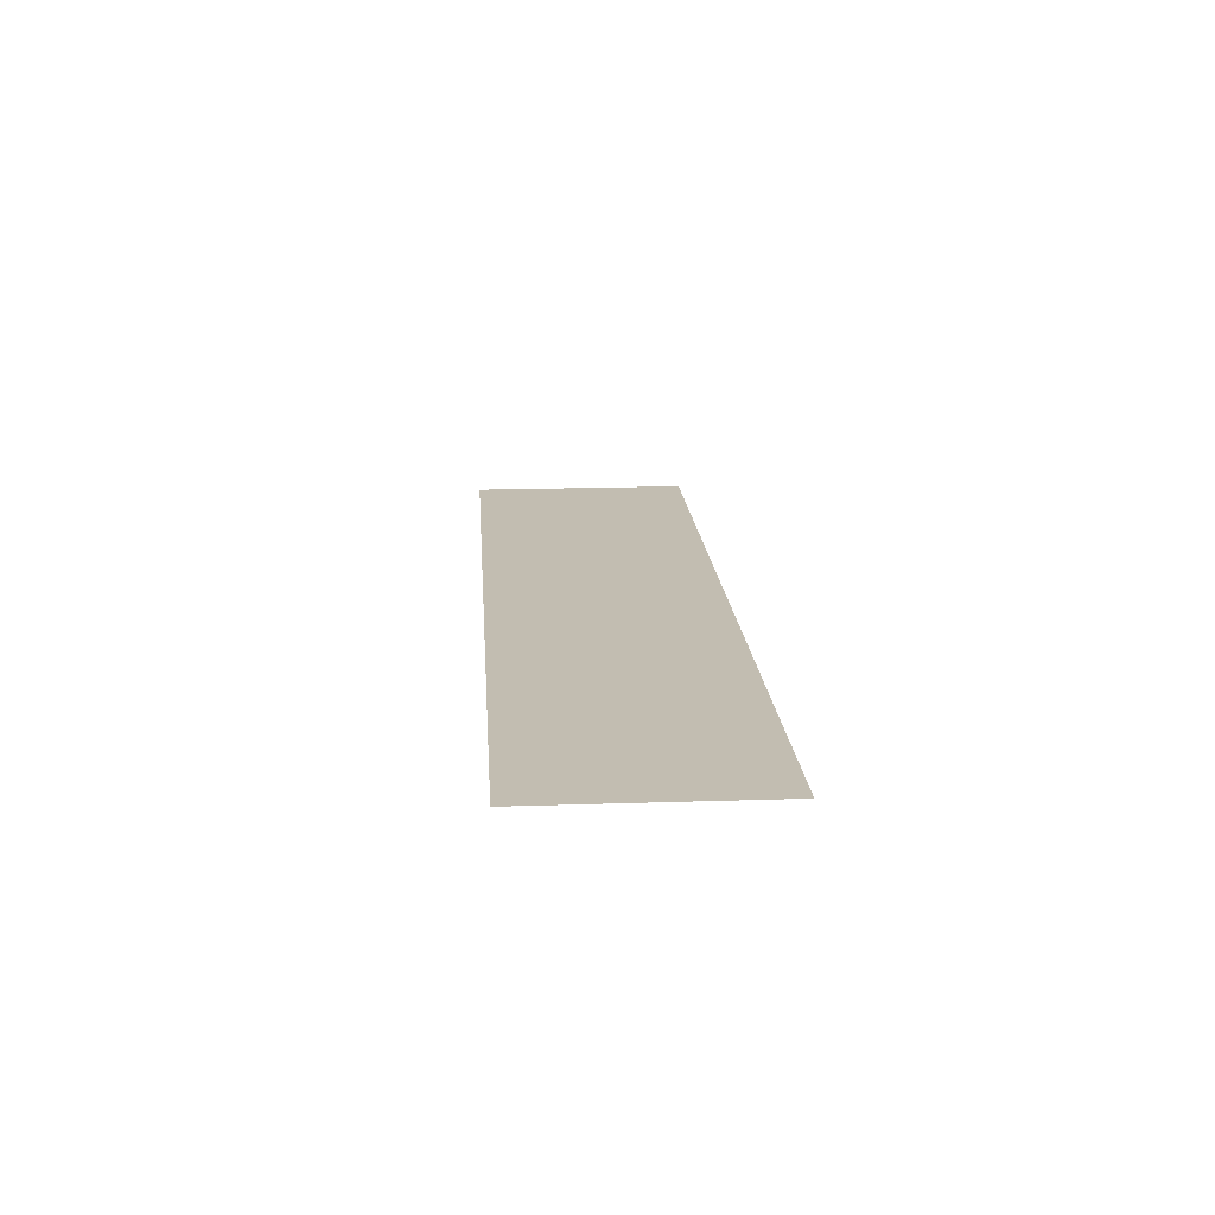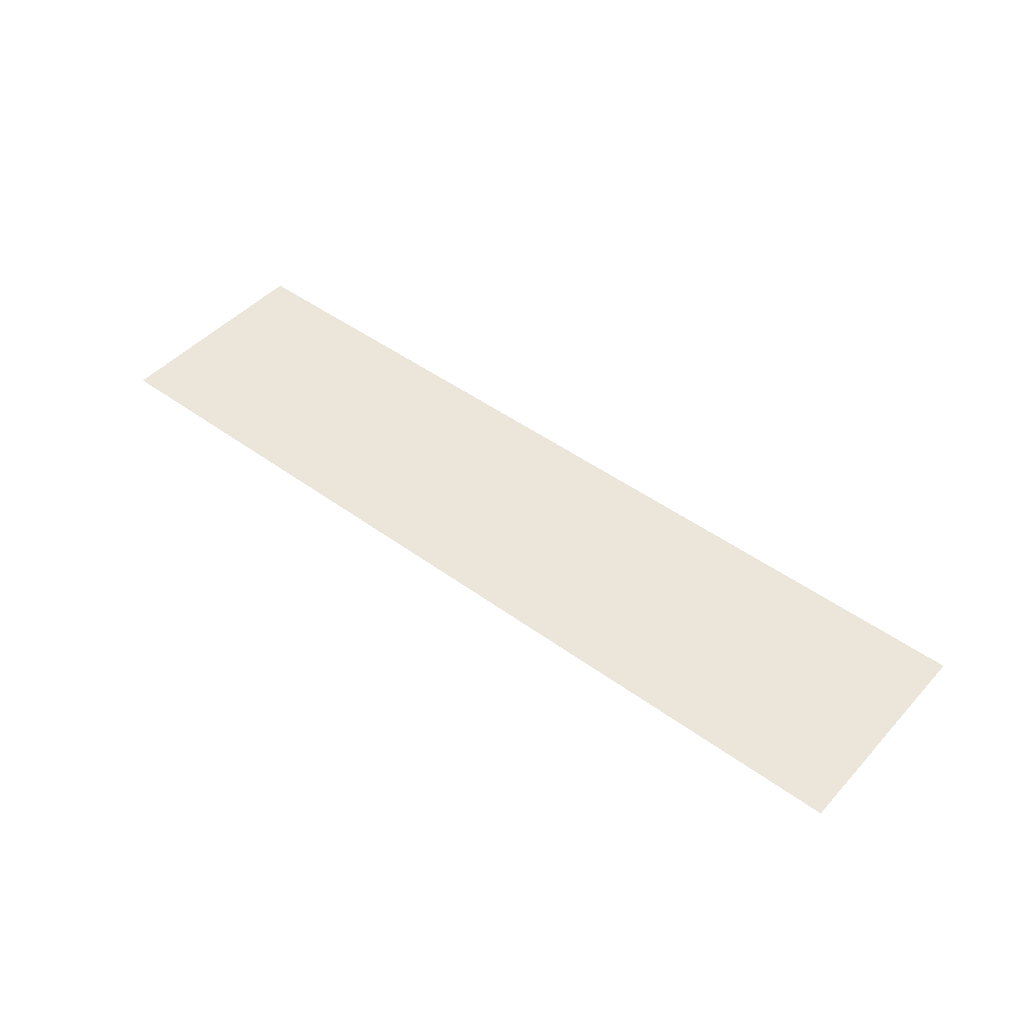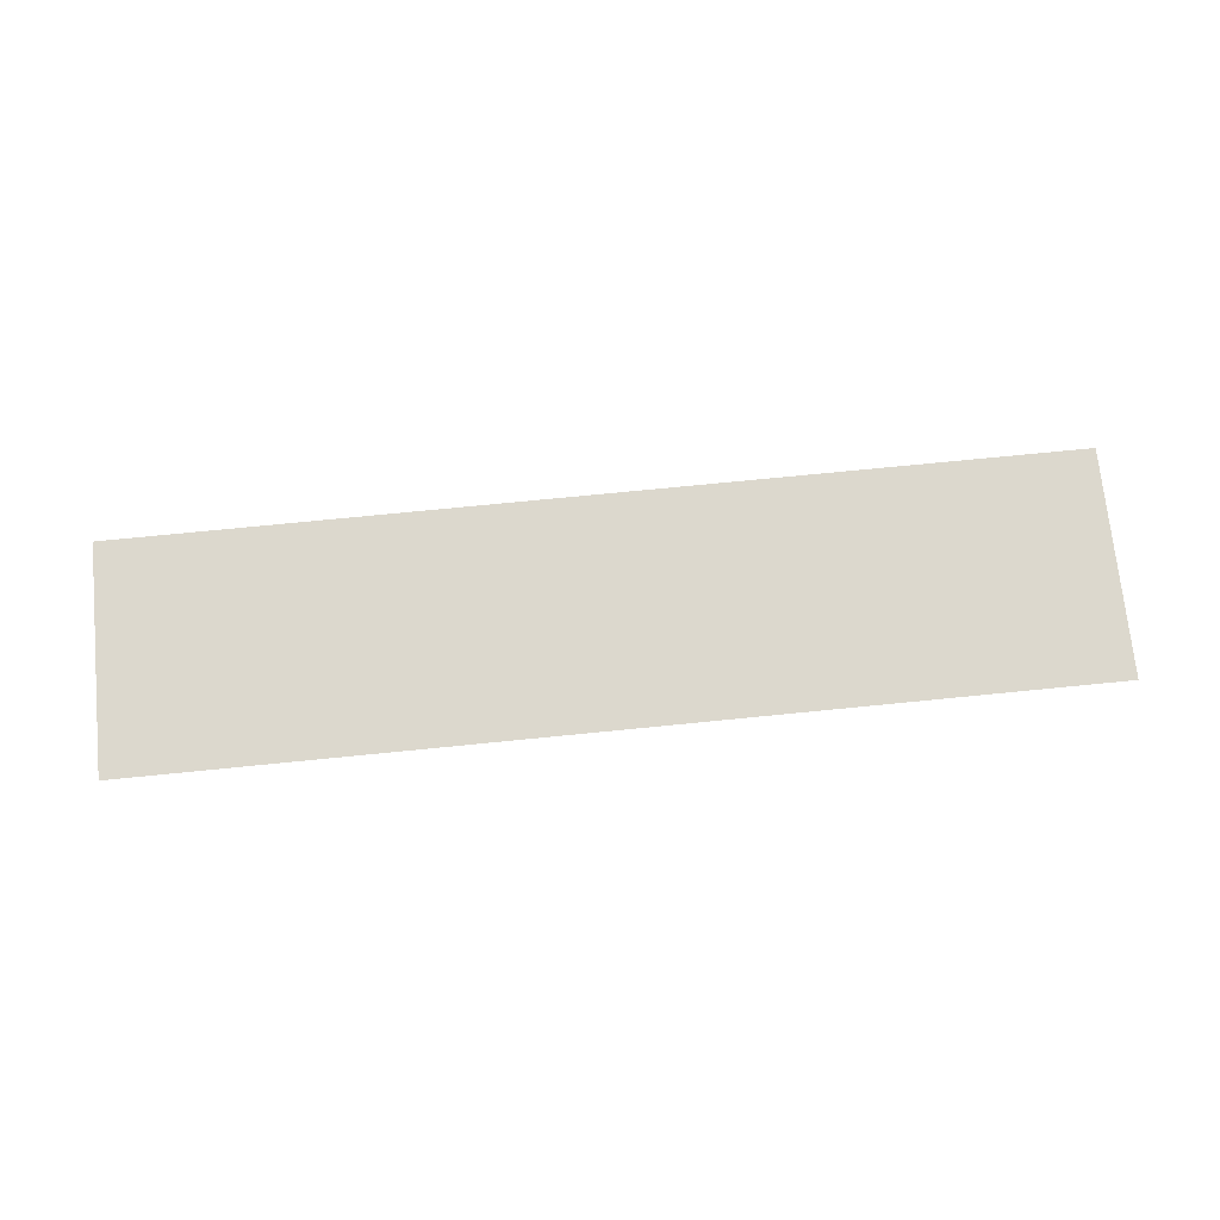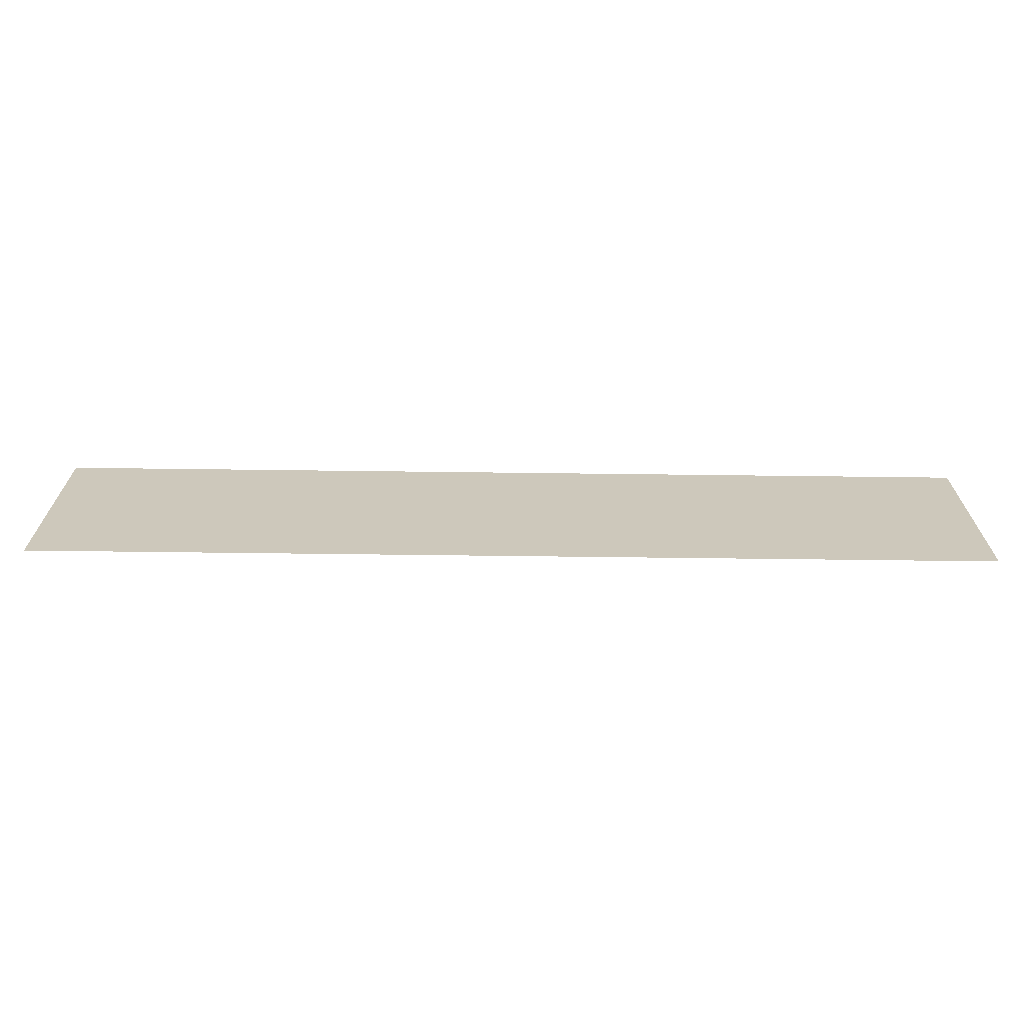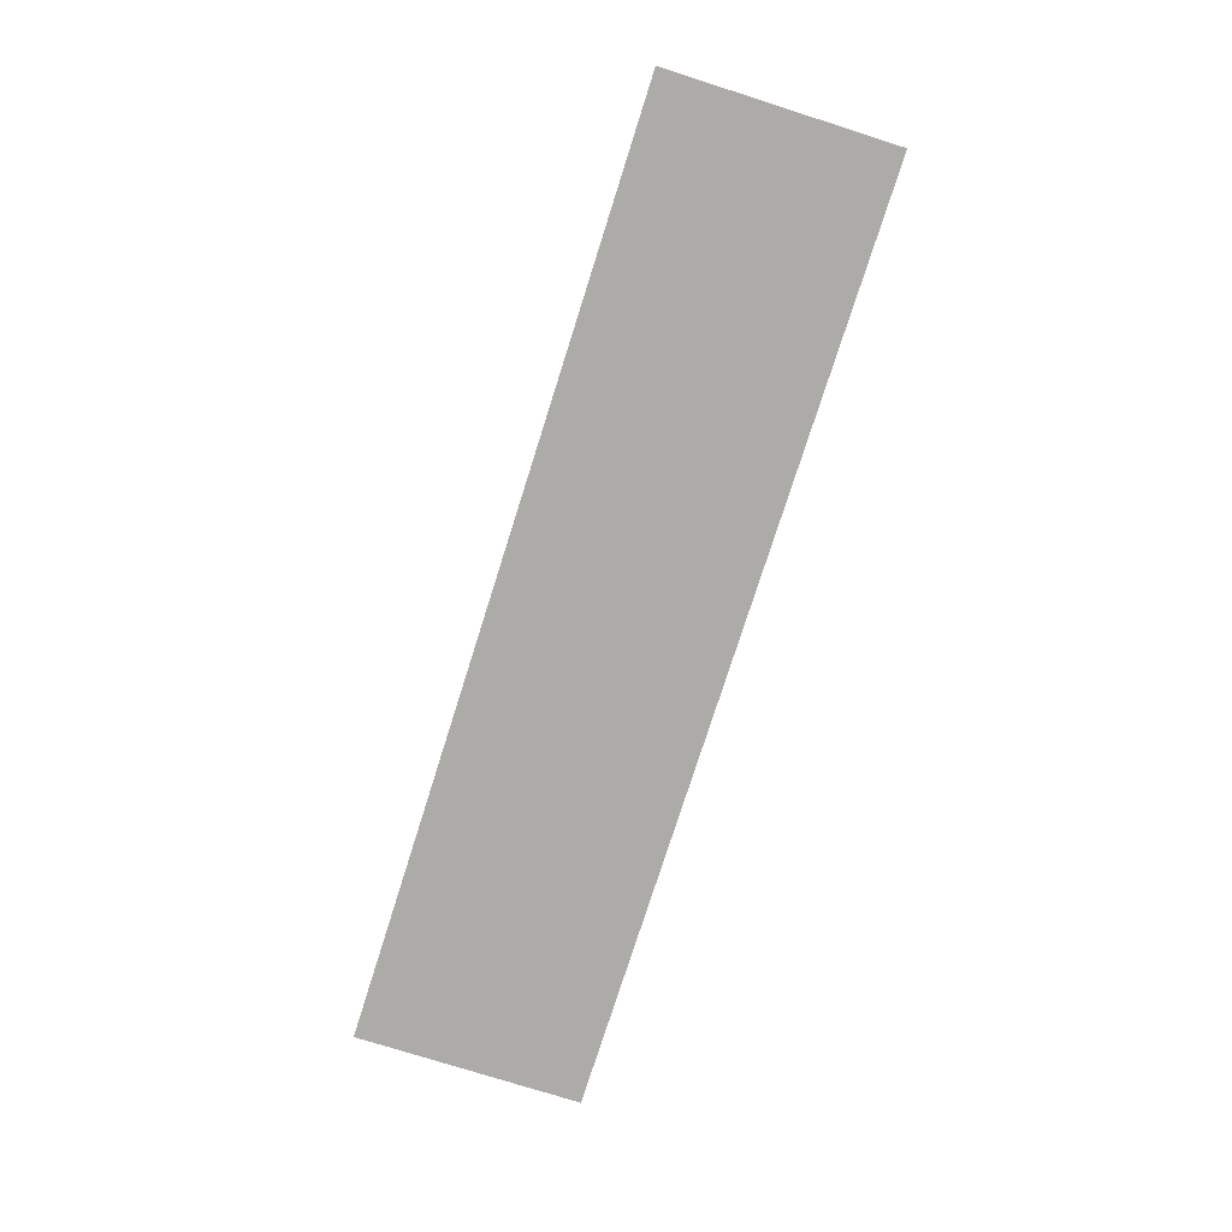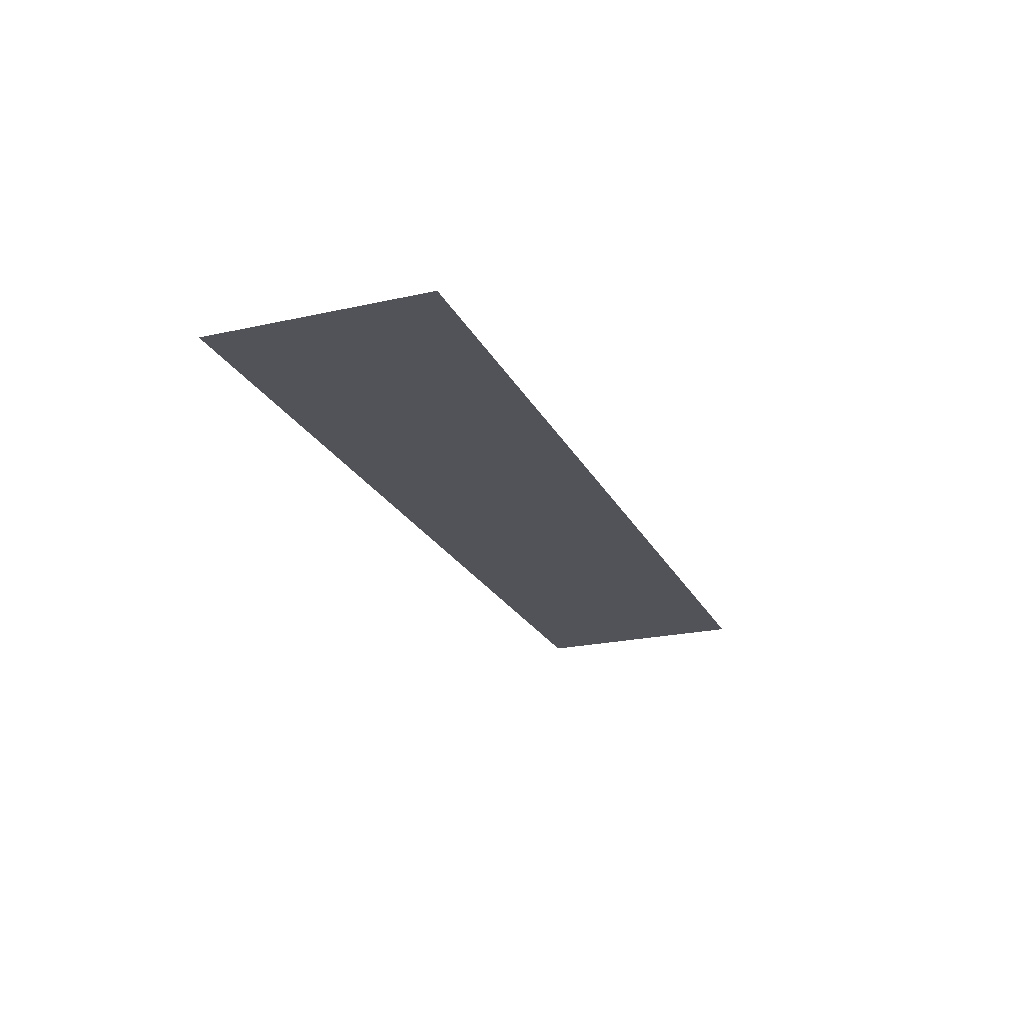
<metadata>
{"format":"obj","ext":"obj","renderer":"f3d","projection":"perspective","resolution":1024,"background":"white","views":[{"elev":16.9,"azim":-93.9,"up":"+Y"},{"elev":46.7,"azim":39.7,"up":"+Y"},{"elev":72.4,"azim":174.3,"up":"+Y"},{"elev":-68.1,"azim":179.3,"up":"+Z"},{"elev":-76.3,"azim":-107.6,"up":"+Y"},{"elev":-22.6,"azim":111.0,"up":"+Y"}]}
</metadata>
<code>
v  -17.71 -34.87 3.672
v  -17.71 -34.87 7.466
v  -33.4 -34.87 3.672
v  -33.4 -34.87 7.466
g FL2_17
f 3 1 2
f 2 4 3

</code>
